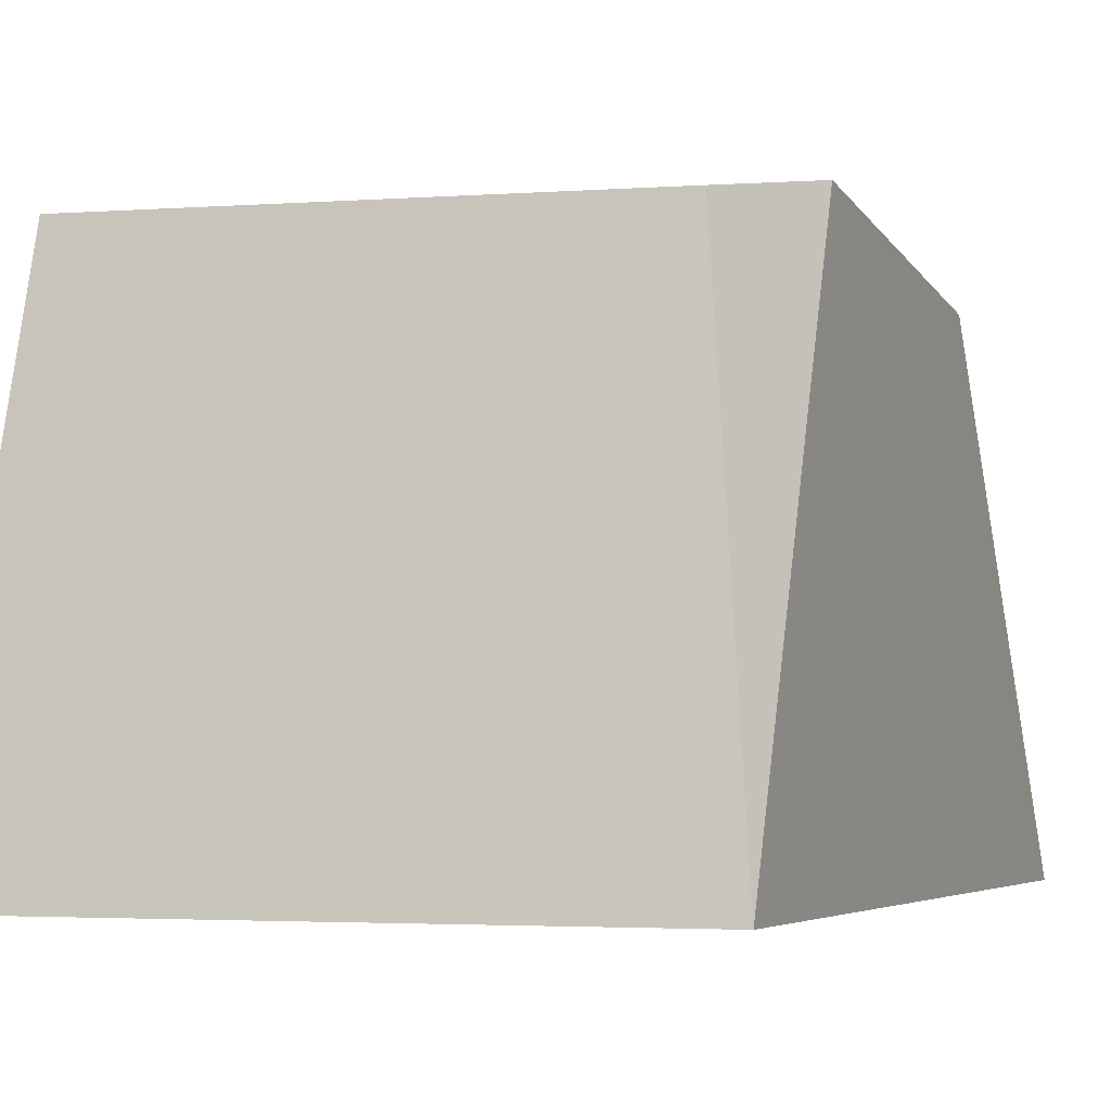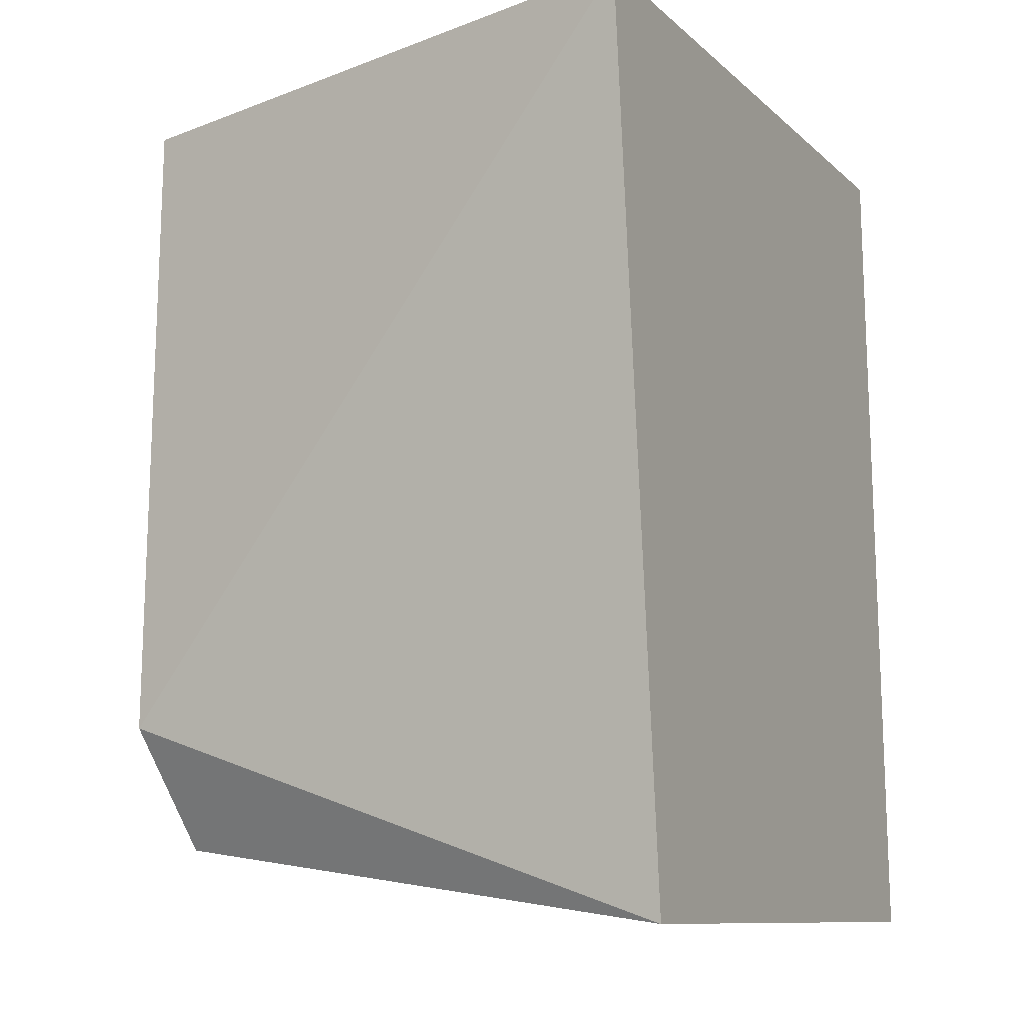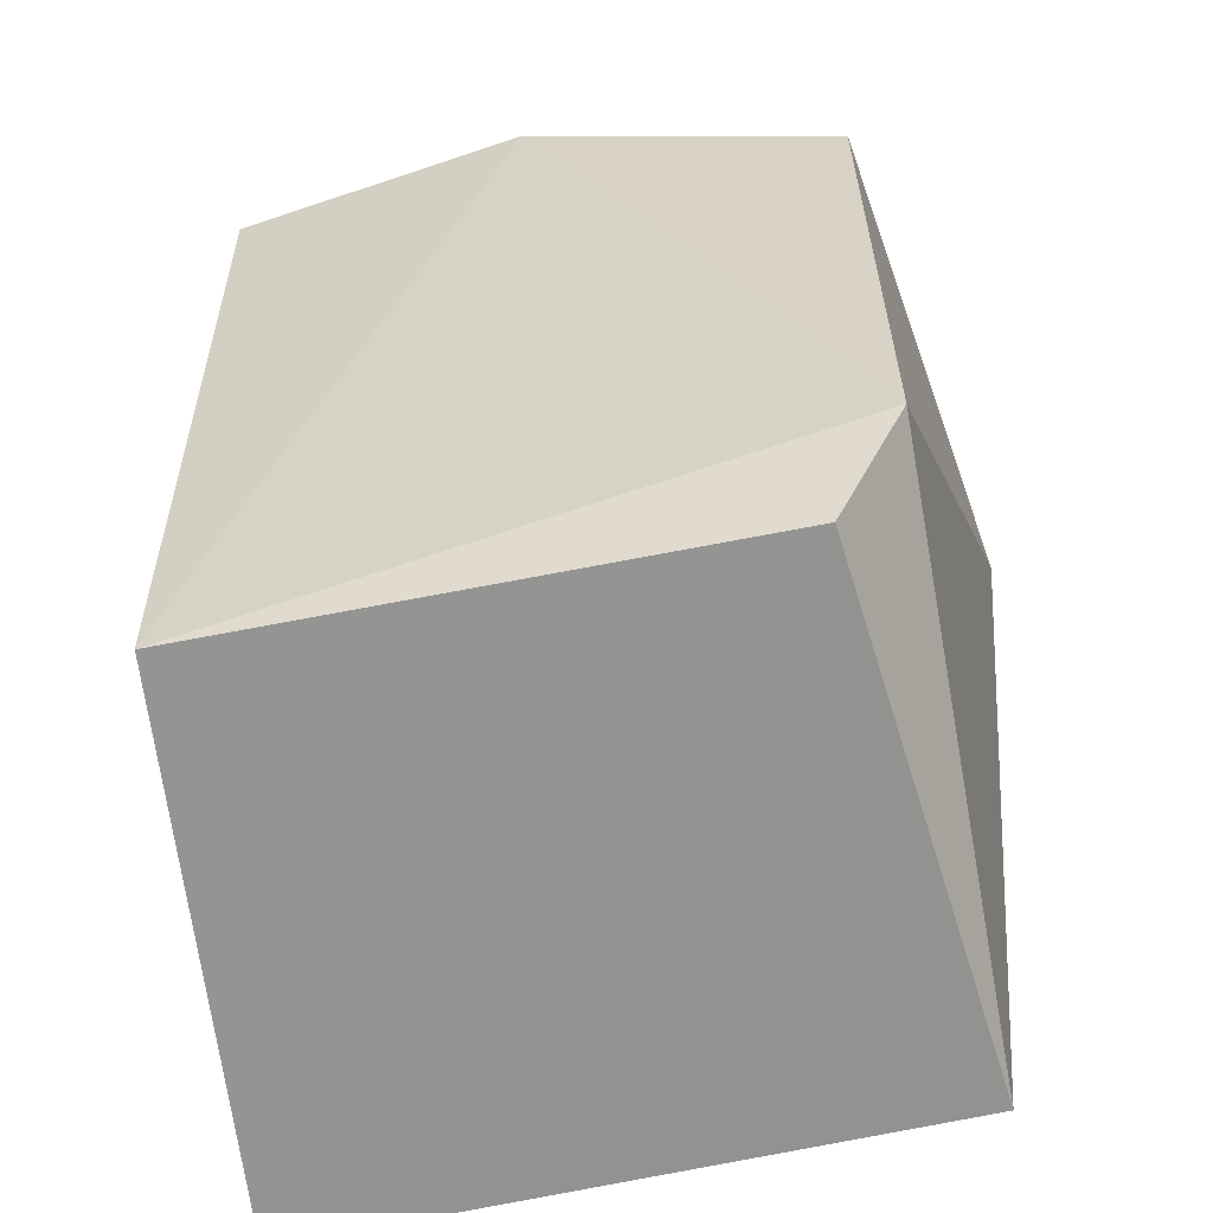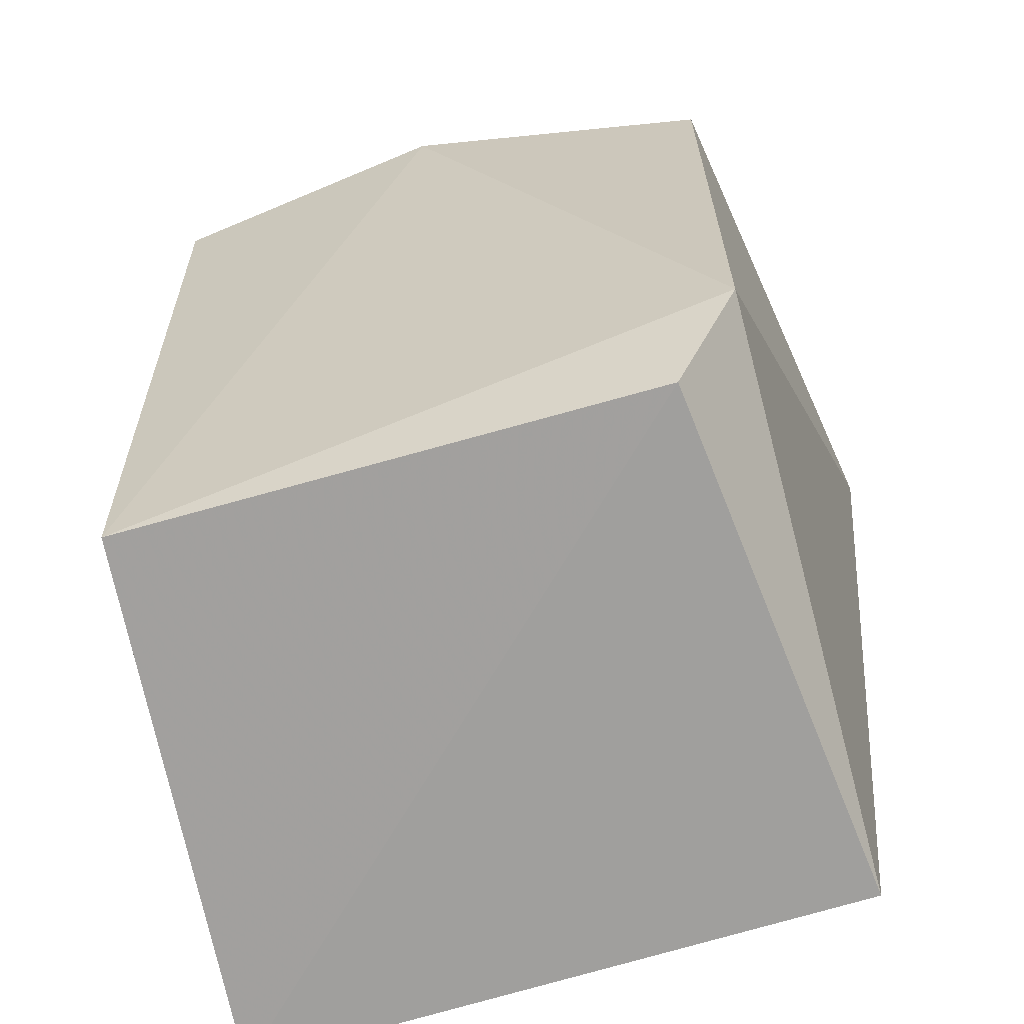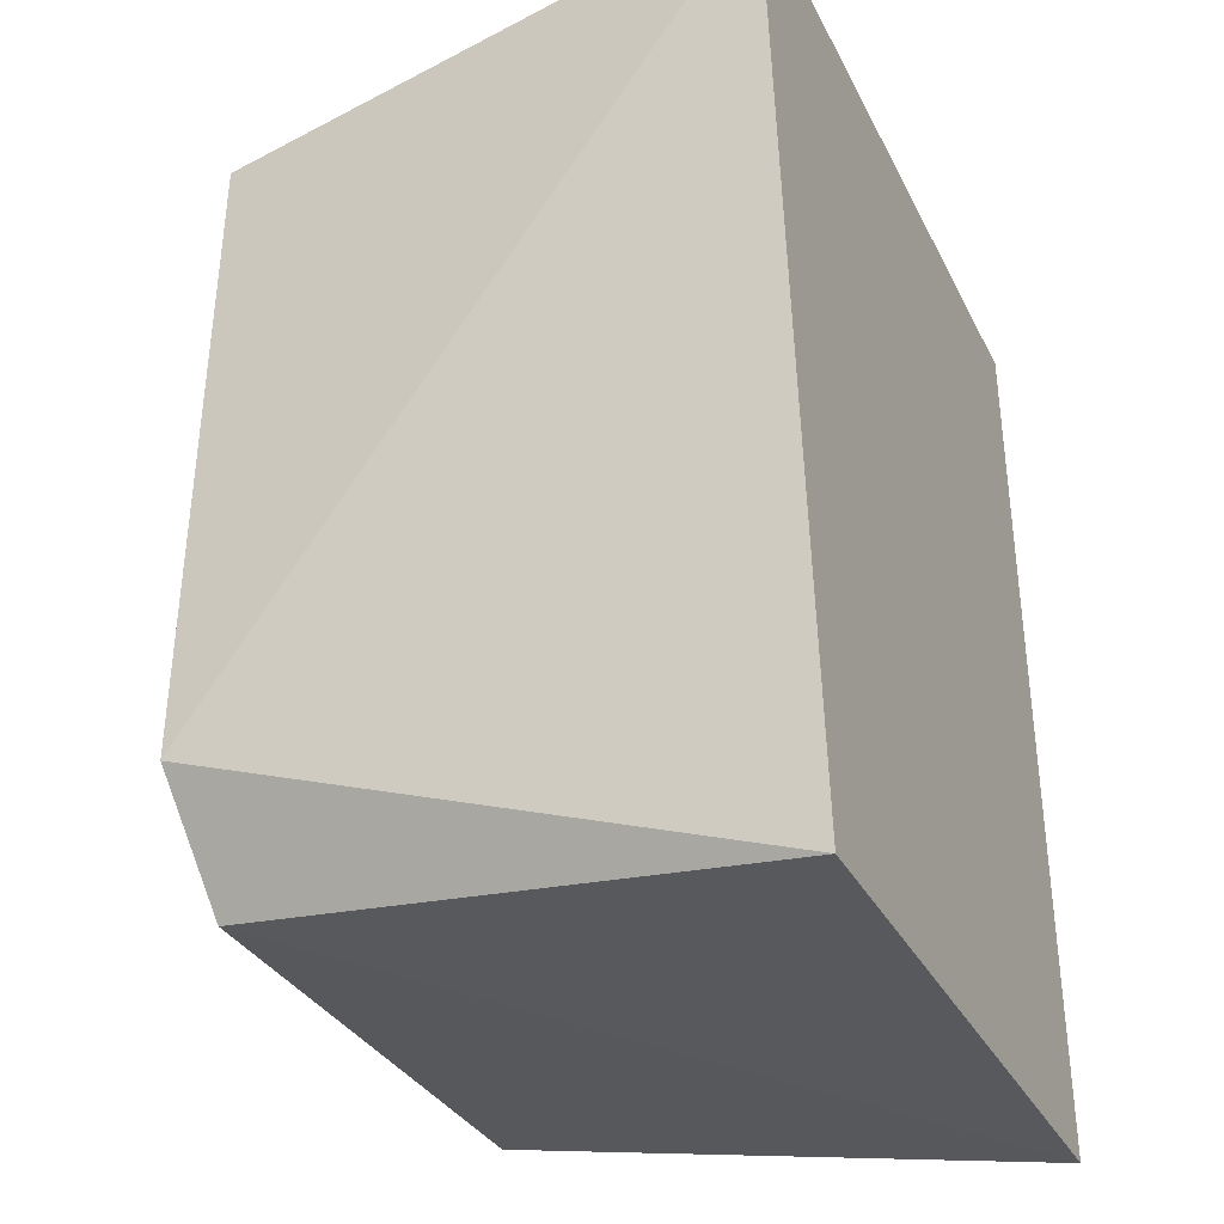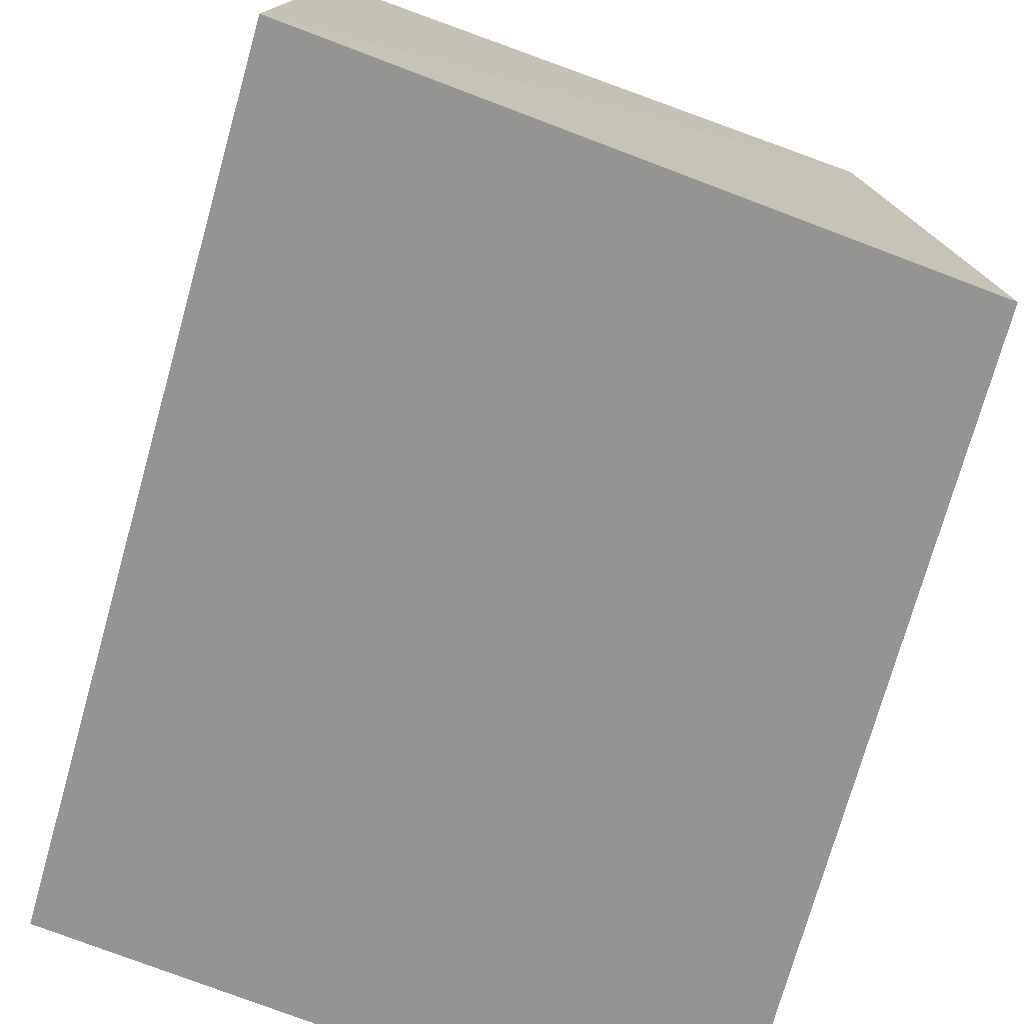
<metadata>
{"format":"obj","ext":"obj","renderer":"f3d","projection":"perspective","resolution":1024,"background":"white","views":[{"elev":-4.0,"azim":17.3,"up":"+Z"},{"elev":-8.2,"azim":117.7,"up":"+Y"},{"elev":-59.3,"azim":12.5,"up":"+Y"},{"elev":-64.4,"azim":17.1,"up":"+Y"},{"elev":-31.2,"azim":113.8,"up":"+Y"},{"elev":-67.0,"azim":-19.7,"up":"+Z"}]}
</metadata>
<code>
v 0.01666 0.0152 0.07482
v 0.01675 -0.01318 0.07547
v 0.0198 0.0182 0.04931
v -0.01152 0.01651 0.04933
v -0.0118 0.01696 0.07572
v 0.01577 -0.02181 0.04931
v 0.001896 0.01854 0.07677
v -0.014 -0.02259 0.04936
v -0.01165 -0.01902 0.07478
v 0.01353 -0.01884 0.07438
f 1 2 3
f 6 3 2
f 6 4 3
f 7 2 1
f 7 1 3
f 7 3 4
f 7 4 5
f 8 5 4
f 8 4 6
f 9 7 5
f 9 2 7
f 9 5 8
f 10 9 8
f 10 8 6
f 10 6 2
f 10 2 9

</code>
